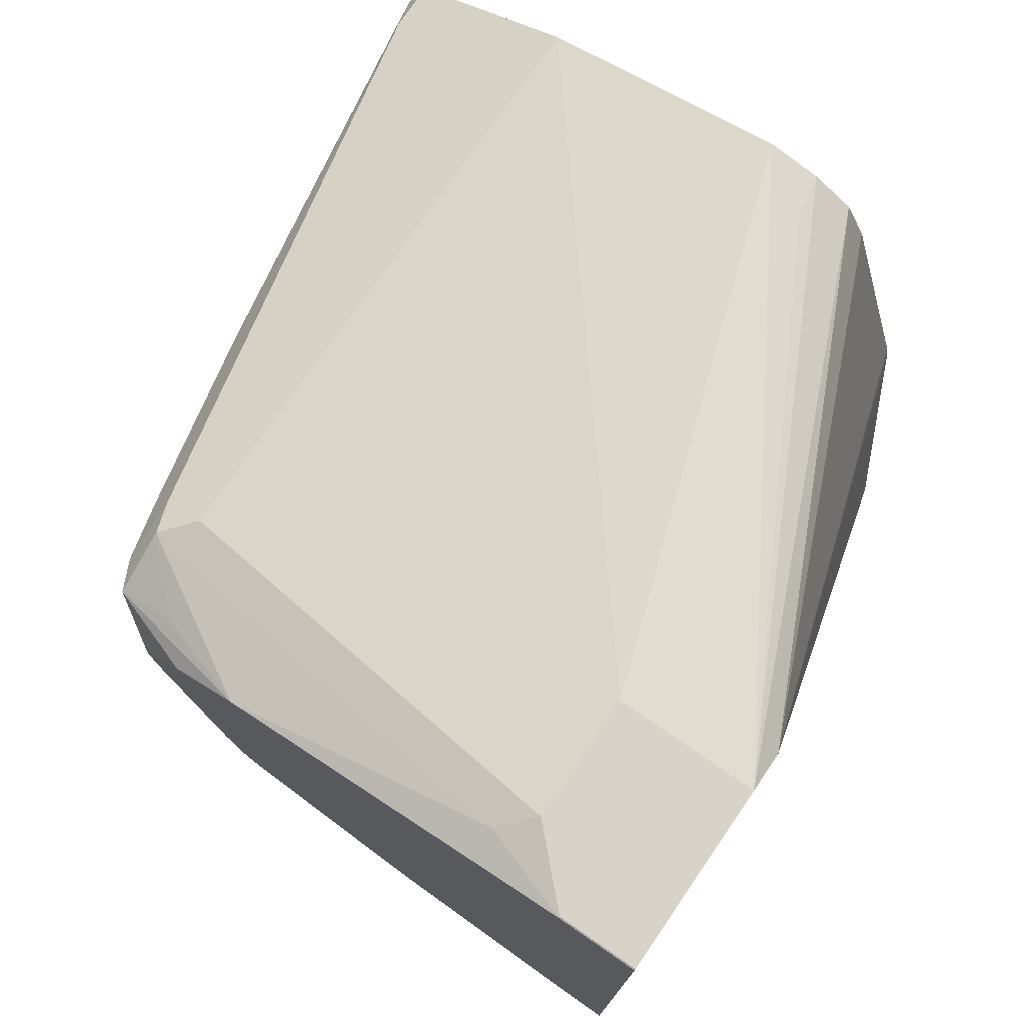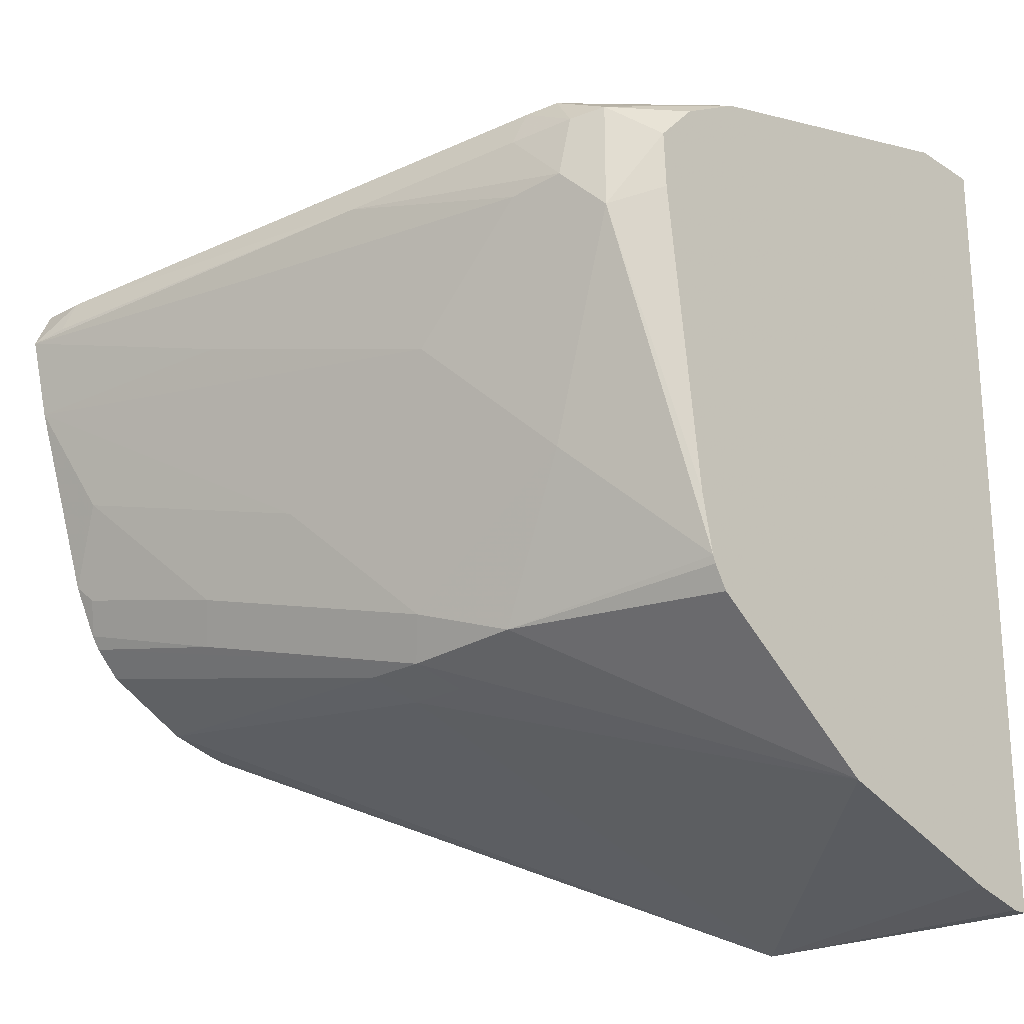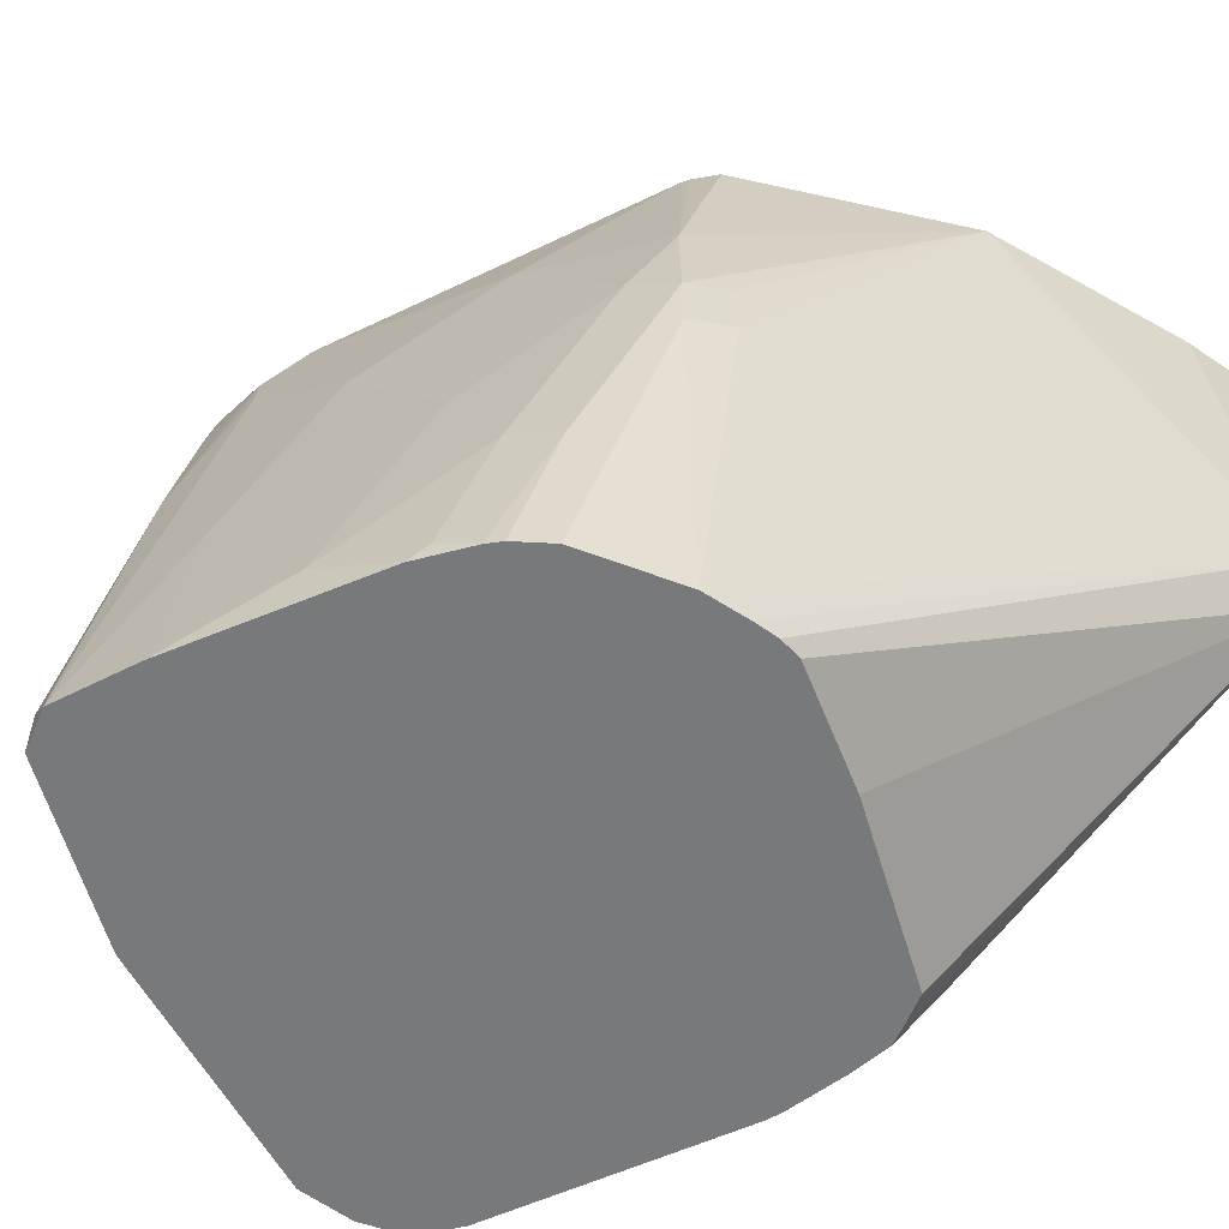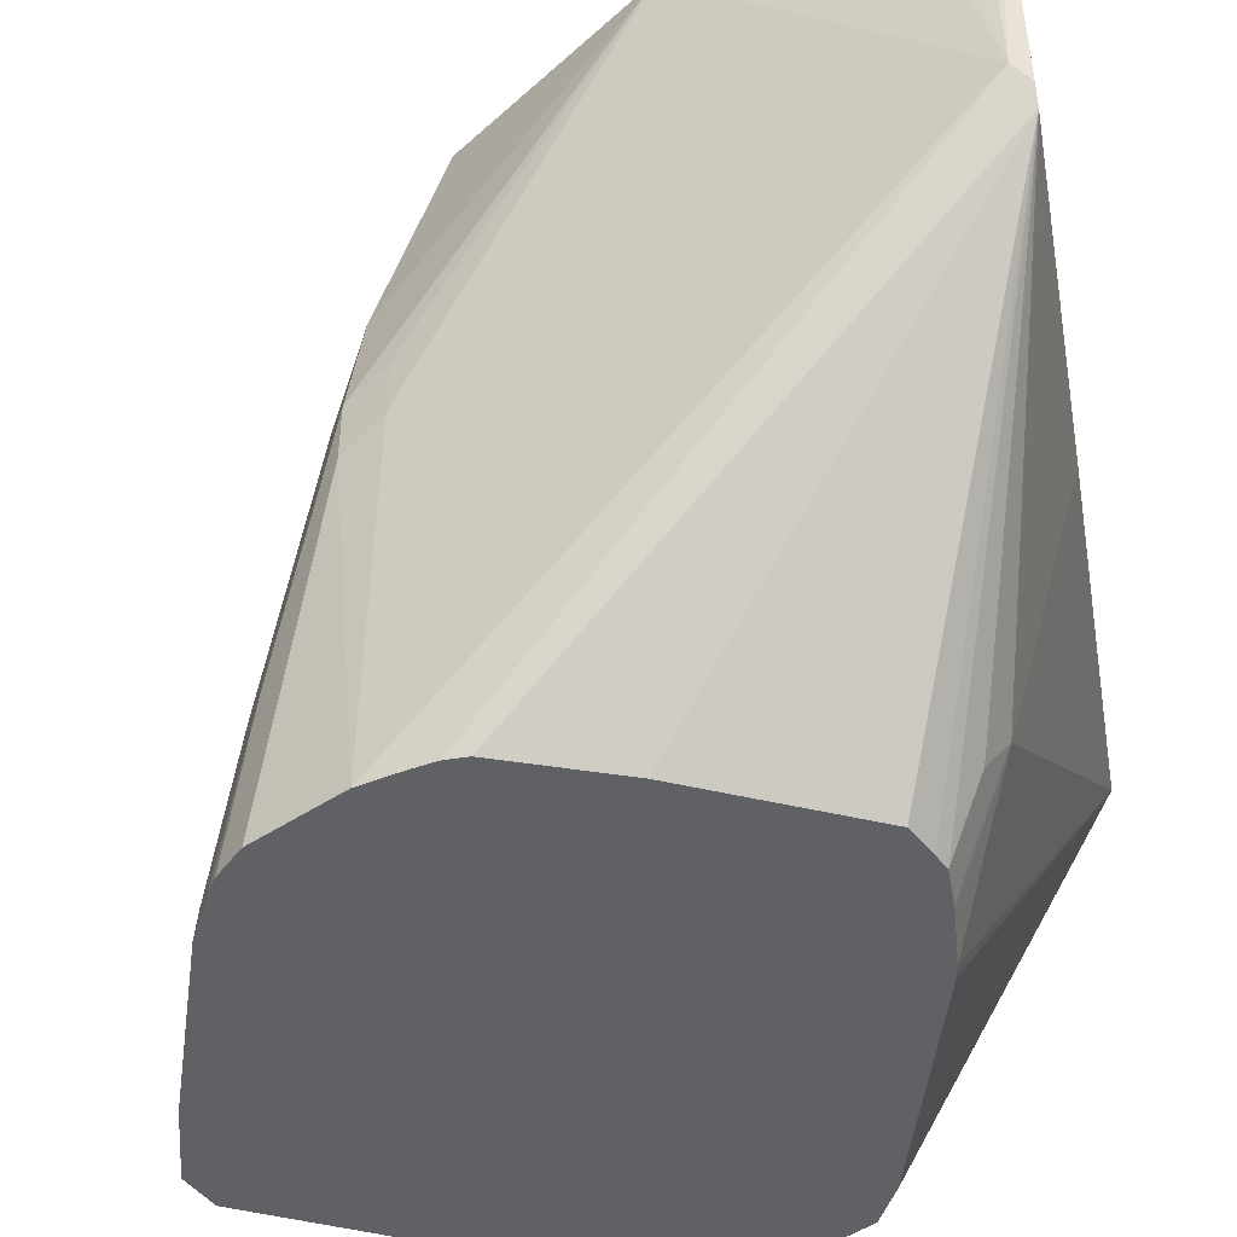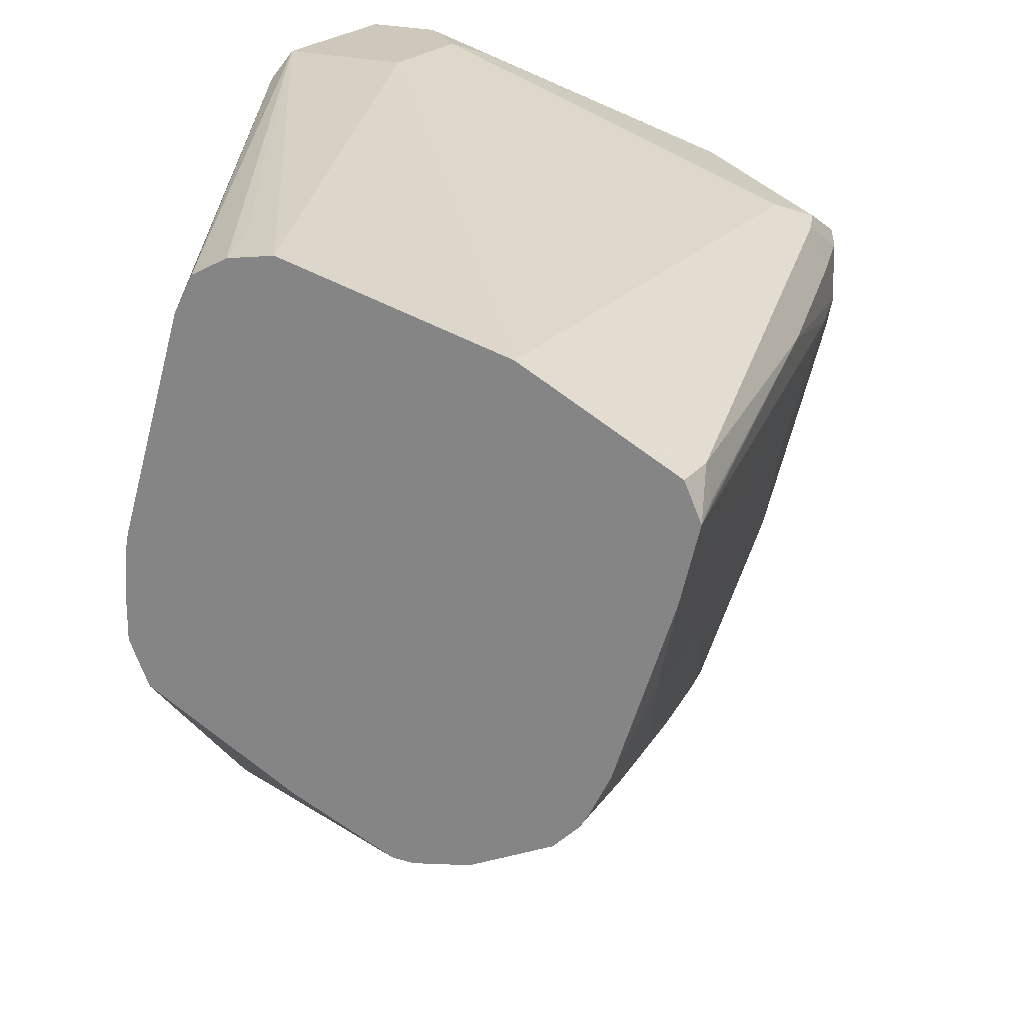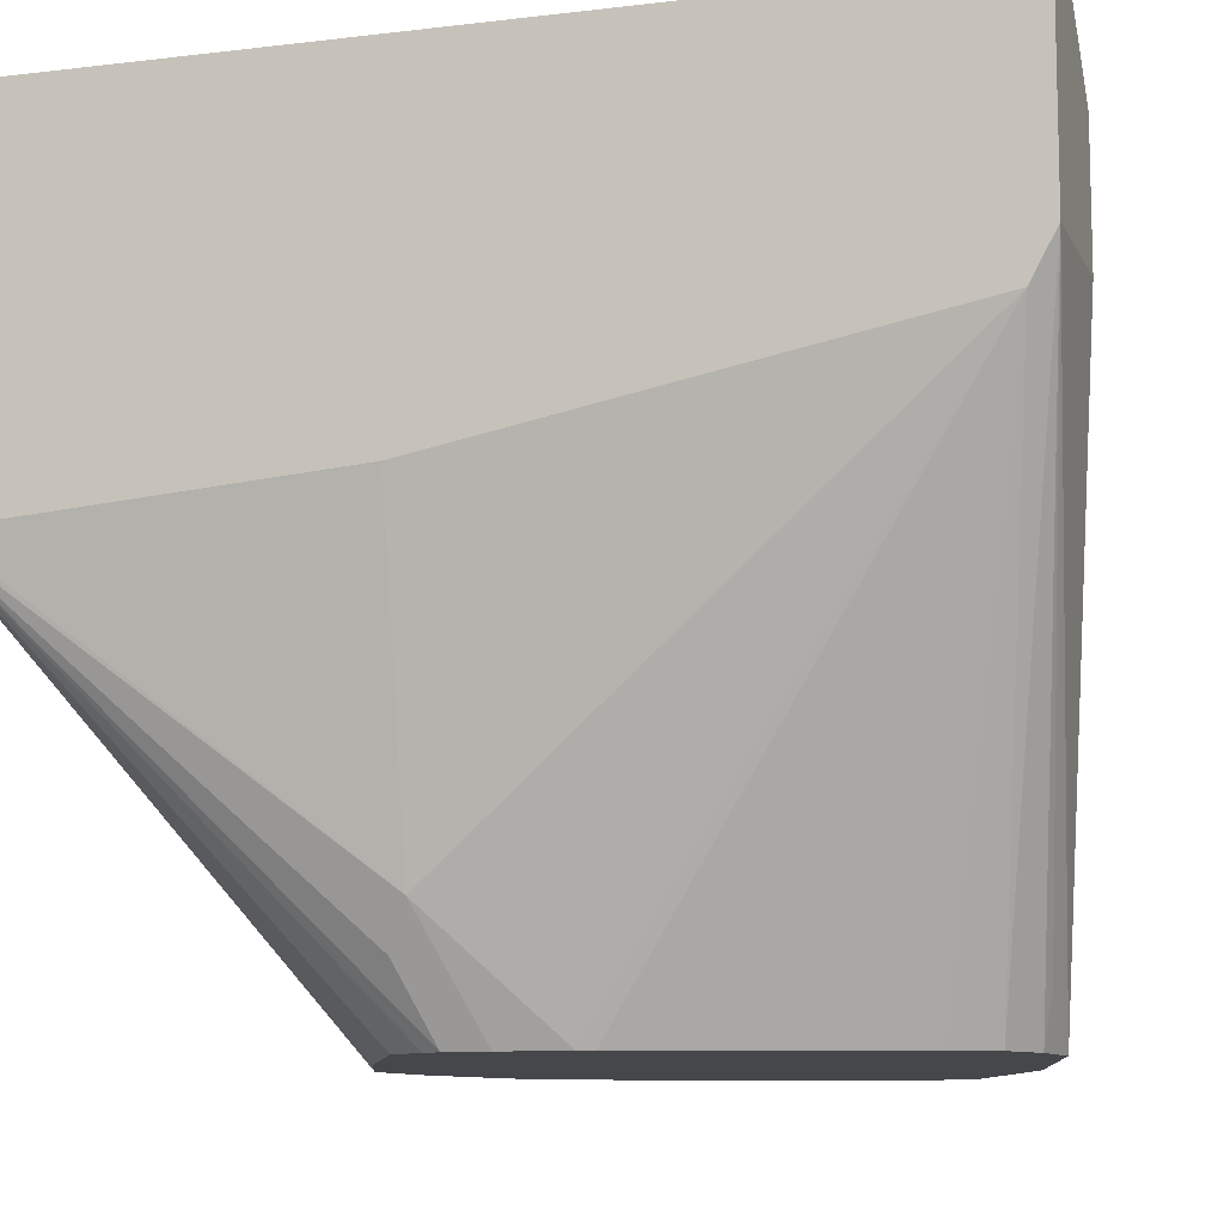
<metadata>
{"format":"obj","ext":"obj","renderer":"f3d","projection":"perspective","resolution":1024,"background":"white","views":[{"elev":75.8,"azim":-145.5,"up":"+Z"},{"elev":-23.0,"azim":132.8,"up":"+Z"},{"elev":-57.7,"azim":131.9,"up":"+Y"},{"elev":-47.2,"azim":-169.7,"up":"+Y"},{"elev":21.9,"azim":27.9,"up":"+Z"},{"elev":-10.4,"azim":-72.8,"up":"+Y"}]}
</metadata>
<code>
v -0.004792 0.179 0.0895
v 0.07434 0.02216 0.06887
v 0.0716 0.03581 0.07159
v 0.0895 0.02216 0.07159
v 0.0358 0.179 0.0895
v -0.004792 0.2327 0.0895
v -0.004792 0.1663 0.08263
v 0.06265 0.02216 0.06264
v 0.1611 0.02216 0.05369
v 0.0358 0.2148 0.0895
v 0.0179 0.2327 0.0895
v -0.004792 0.2331 0.08928
v 0.03497 0.02216 -0.02216
v 0.0358 0.02216 -0.01792
v 0.05644 0.02216 0.05096
v -0.004792 0.1409 -0.05135
v 0.0179 0.05371 -0.05368
v 0.173 0.02216 0.04772
v 0.17 0.2058 0.04922
v 0.1611 0.1969 0.05369
v 0.04475 0.2237 0.08501
v 0.01831 0.2331 0.08928
v -0.004792 0.2331 -0.1611
v 0.03368 0.02216 -0.04004
v -0.004792 0.1329 -0.1535
v -0.004792 0.1329 -0.1559
v 0.02388 0.04177 -0.05964
v 0.03368 0.02216 -0.05155
v 0.1878 0.02216 0.04034
v 0.173 0.1969 0.04772
v 0.1521 0.2237 0.04922
v 0.1234 0.2331 0.05837
v 0.1745 0.2148 0.03804
v 0.17 0.2237 0.04027
v 0.1224 0.2331 0.05867
v 0.000411 0.2331 -0.1611
v -0.004792 0.2327 -0.1611
v -0.004792 0.1384 -0.1587
v 0.122 0.02216 -0.1008
v 0.08897 0.02216 -0.08842
v 0.04036 0.02216 -0.06543
v 0.0358 0.02216 -0.05636
v 0.2088 0.02216 0.02982
v 0.2088 0.03581 0.02982
v 0.185 0.1432 0.04176
v 0.1909 0.1432 0.02982
v 0.179 0.1969 0.03578
v 0.1431 0.2331 0.04719
v 0.176 0.2118 0.02086
v 0.17 0.2237 0.008943
v 0.1555 0.2331 0.03418
v 0.0179 0.2331 -0.1572
v 4.23e-06 0.1432 -0.1611
v 0.1284 0.02216 -0.1008
v 0.2139 0.02216 0.01873
v 0.2118 0.03283 0.02086
v 0.1969 0.1074 0.0179
v 0.179 0.1969 0.0179
v 0.179 0.1611 -0.01792
v 0.176 0.176 -0.01492
v 0.17 0.1879 -0.02687
v 0.1611 0.1969 -0.05368
v 0.1547 0.2331 0.01748
v 0.1393 0.2331 -0.0895
v 0.1432 0.2331 -0.07198
v 0.07738 0.2331 -0.1382
v 0.1432 0.1253 -0.1074
v 0.1474 0.02216 -0.09632
v 0.1352 0.02216 -0.09938
v 0.2082 0.02216 -0.004279
v 0.1969 0.08951 -1.051e-05
v 0.179 0.1074 -0.05368
v 0.1611 0.1432 -0.0895
v 0.1521 0.17 -0.09842
v 0.1384 0.2331 -0.0917
v 0.1342 0.2331 -0.09842
v 0.1551 0.1372 -0.1014
v 0.1432 0.1432 -0.1074
v 0.1551 0.1194 -0.1014
v 0.1611 0.02216 -0.0895
v 0.1903 0.02216 -0.05795
v 0.1969 0.03581 -0.0358
v 0.179 0.07161 -0.07159
v 0.173 0.06564 -0.08351
v 0.1807 0.02216 -0.07586
v 0.173 0.02216 -0.08351
v 0.1653 0.02216 -0.08736
v 0.1832 0.02216 -0.07203
v 0.1879 0.02687 -0.06264
f 43 55 44
f 46 58 49
f 44 55 56
f 44 56 46
f 46 56 55
f 46 55 57
f 46 57 58
f 46 49 47
f 50 65 63
f 49 59 60
f 49 60 61
f 49 61 62
f 49 62 50
f 50 63 51
f 50 62 64
f 50 64 65
f 39 53 54
f 49 58 59
f 38 53 39
f 26 40 41
f 36 52 53
f 52 66 53
f 26 41 42
f 26 42 28
f 26 28 27
f 29 43 44
f 29 44 45
f 29 45 30
f 30 45 44
f 37 53 38
f 30 44 46
f 30 47 33
f 31 34 32
f 32 34 48
f 33 47 49
f 33 49 34
f 34 49 50
f 34 50 51
f 34 51 48
f 30 46 47
f 53 66 67
f 81 83 82
f 53 68 69
f 70 82 72
f 72 82 73
f 73 77 74
f 73 82 83
f 73 83 84
f 73 84 77
f 74 76 75
f 77 84 85
f 70 81 82
f 77 85 79
f 79 86 87
f 79 87 80
f 81 88 89
f 81 89 83
f 26 38 39
f 83 89 88
f 83 88 84
f 84 88 85
f 79 85 86
f 68 79 80
f 67 79 68
f 67 77 79
f 53 69 54
f 55 70 71
f 55 71 57
f 57 71 59
f 57 59 58
f 59 71 70
f 59 70 72
f 59 72 73
f 59 73 62
f 59 62 60
f 60 62 61
f 62 73 74
f 62 74 64
f 64 74 75
f 66 76 74
f 66 74 77
f 66 77 78
f 66 78 67
f 67 78 77
f 53 67 68
f 23 53 37
f 26 39 40
f 21 35 22
f 2 28 42
f 2 42 41
f 2 41 40
f 2 40 39
f 2 39 54
f 2 54 69
f 2 69 68
f 2 68 80
f 2 13 24
f 2 80 87
f 2 86 85
f 2 85 88
f 2 88 81
f 2 81 70
f 2 70 55
f 2 55 43
f 2 43 29
f 2 29 18
f 2 87 86
f 2 18 9
f 2 14 13
f 2 8 15
f 23 36 53
f 1 2 3
f 1 3 4
f 1 4 5
f 1 5 10
f 1 10 11
f 1 11 6
f 1 6 12
f 2 15 14
f 1 12 23
f 1 37 38
f 1 38 26
f 1 26 25
f 1 25 16
f 1 16 7
f 1 7 8
f 1 8 2
f 2 4 3
f 1 23 37
f 2 9 4
f 2 24 28
f 5 9 20
f 12 75 76
f 12 76 66
f 12 66 52
f 12 52 36
f 12 36 23
f 13 17 24
f 16 25 17
f 17 25 26
f 17 26 27
f 17 27 28
f 17 28 24
f 18 29 30
f 18 30 19
f 19 31 32
f 19 32 21
f 19 30 33
f 19 33 34
f 19 34 31
f 4 9 5
f 12 64 75
f 12 65 64
f 21 32 35
f 5 20 10
f 6 11 22
f 6 22 12
f 7 13 14
f 7 14 15
f 7 15 8
f 12 63 65
f 7 17 13
f 9 18 19
f 9 19 20
f 7 16 17
f 10 20 19
f 10 19 21
f 11 21 22
f 12 22 35
f 12 35 32
f 12 32 48
f 12 48 51
f 12 51 63
f 10 21 11

</code>
